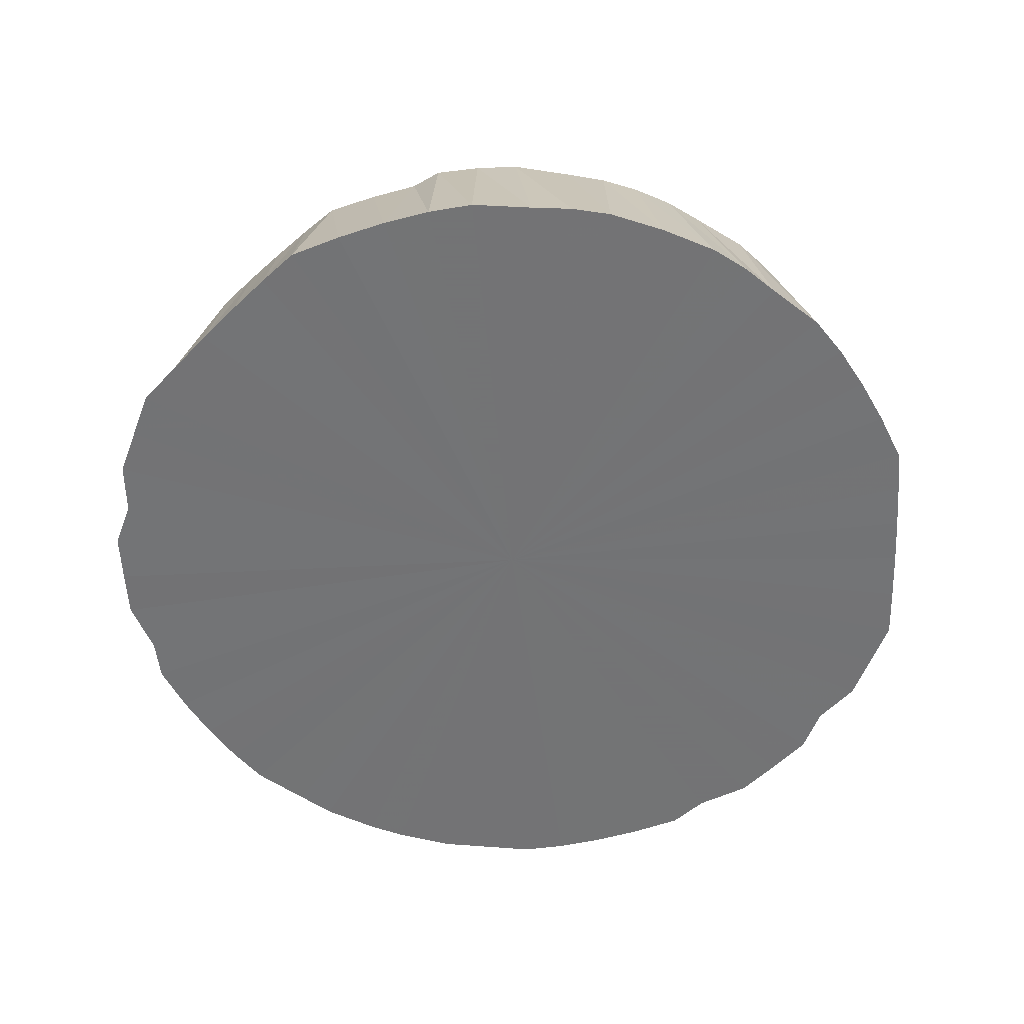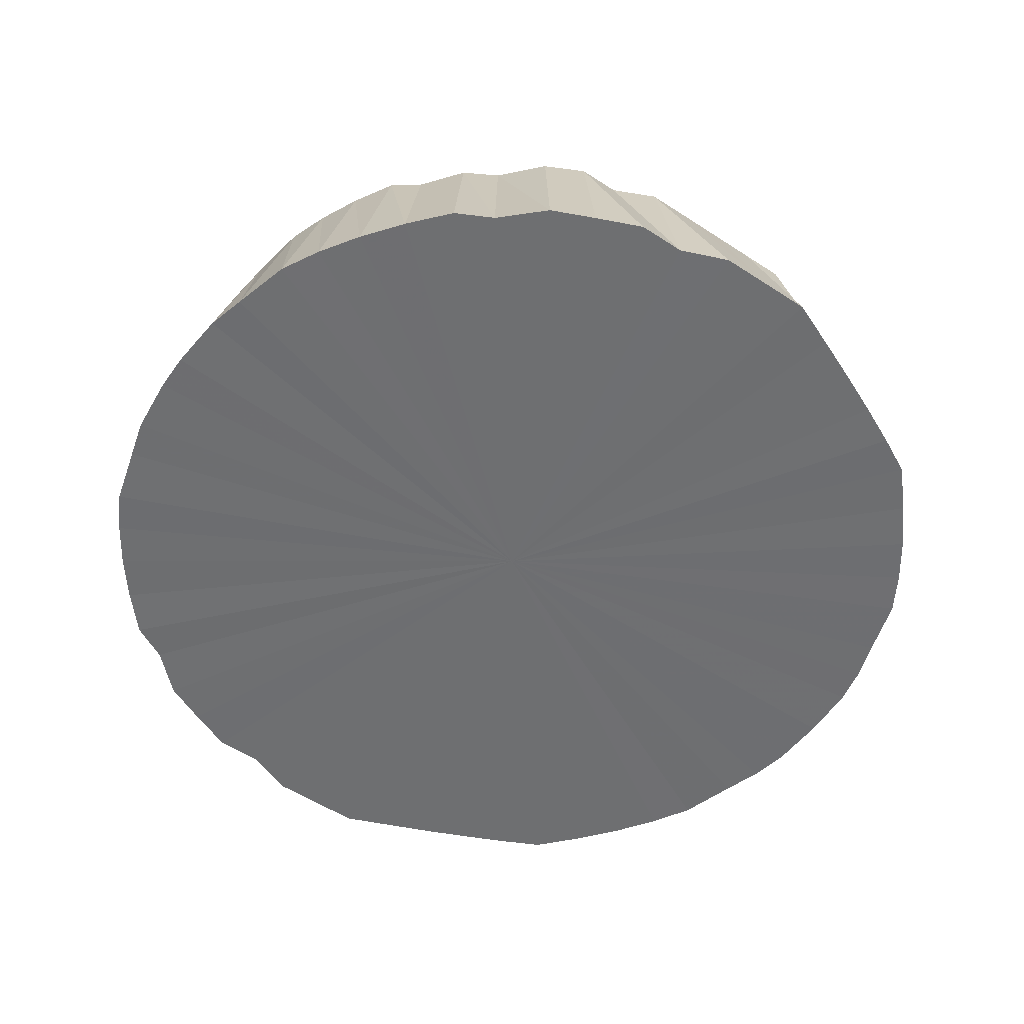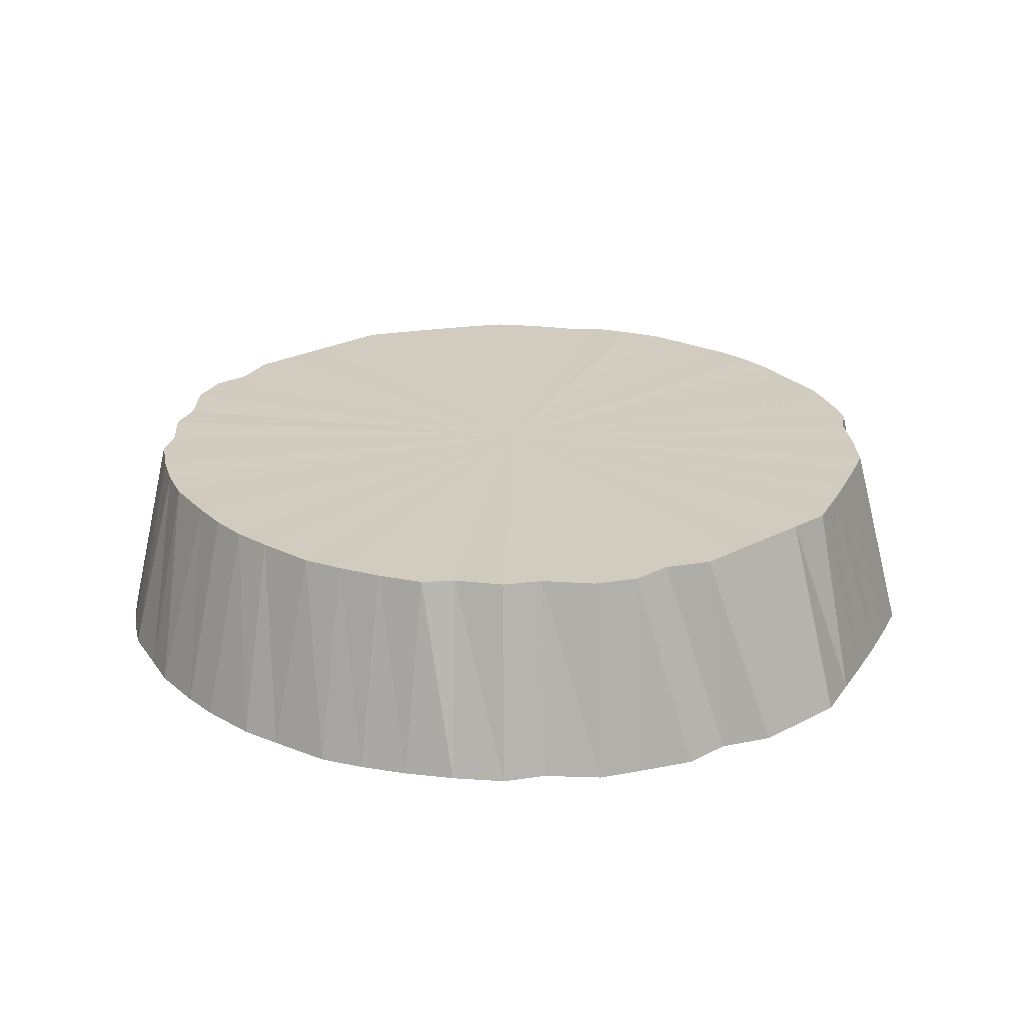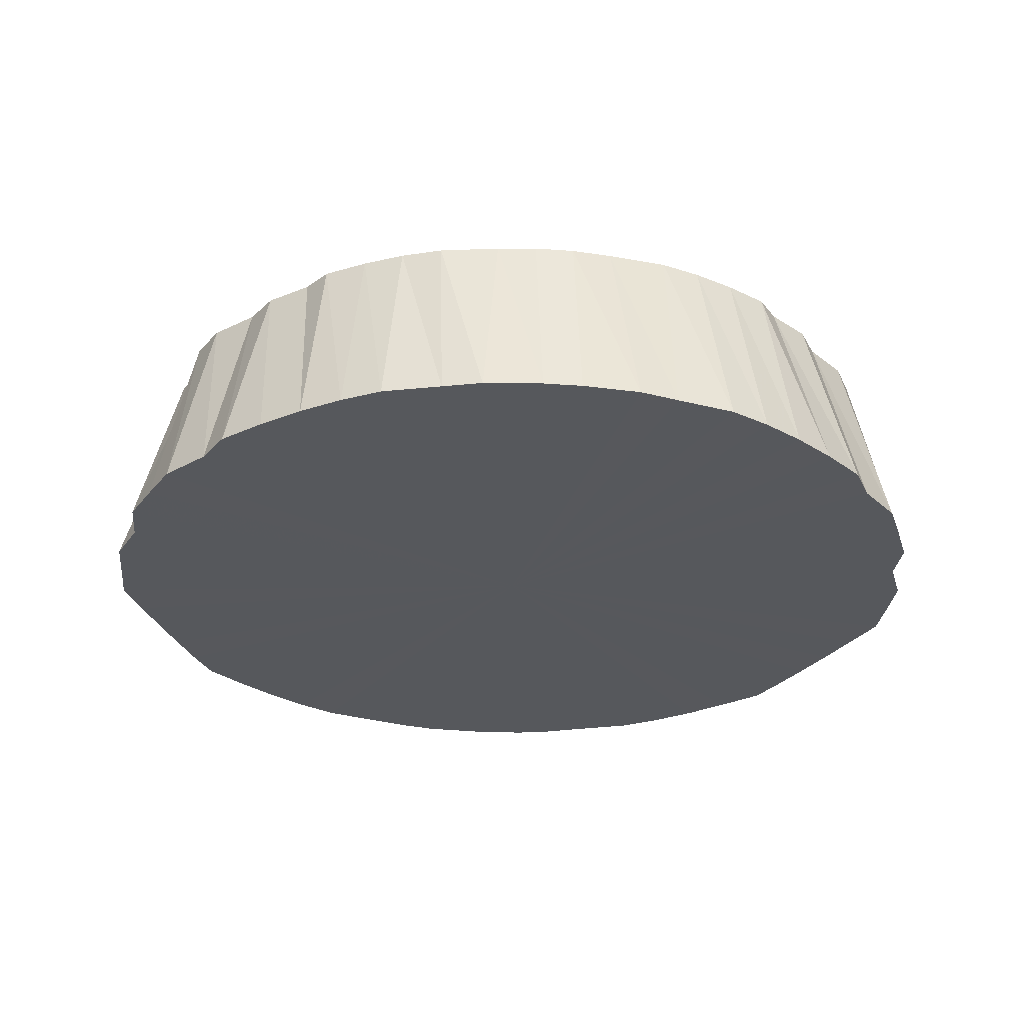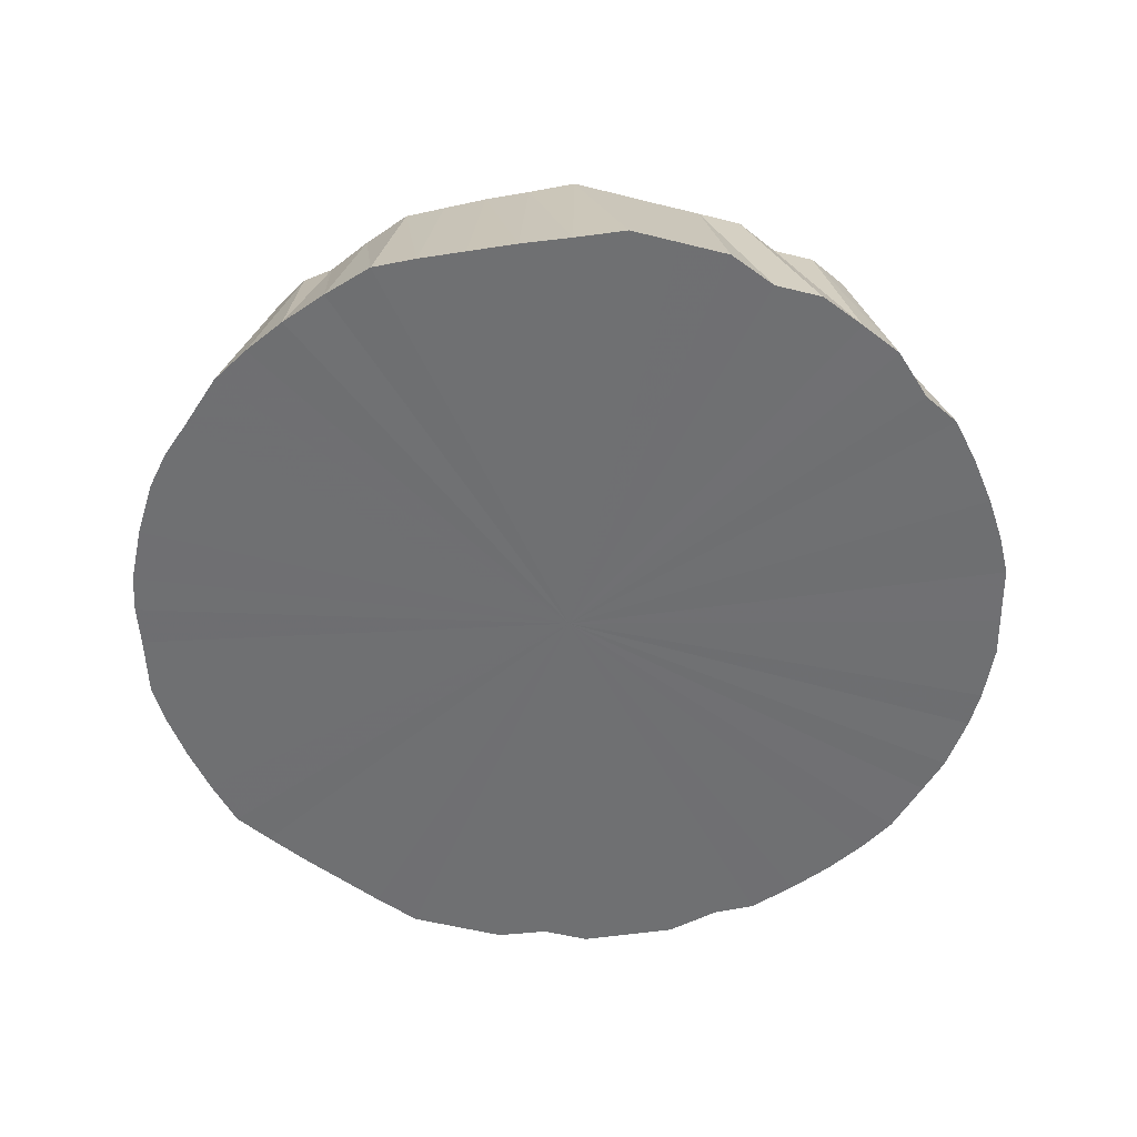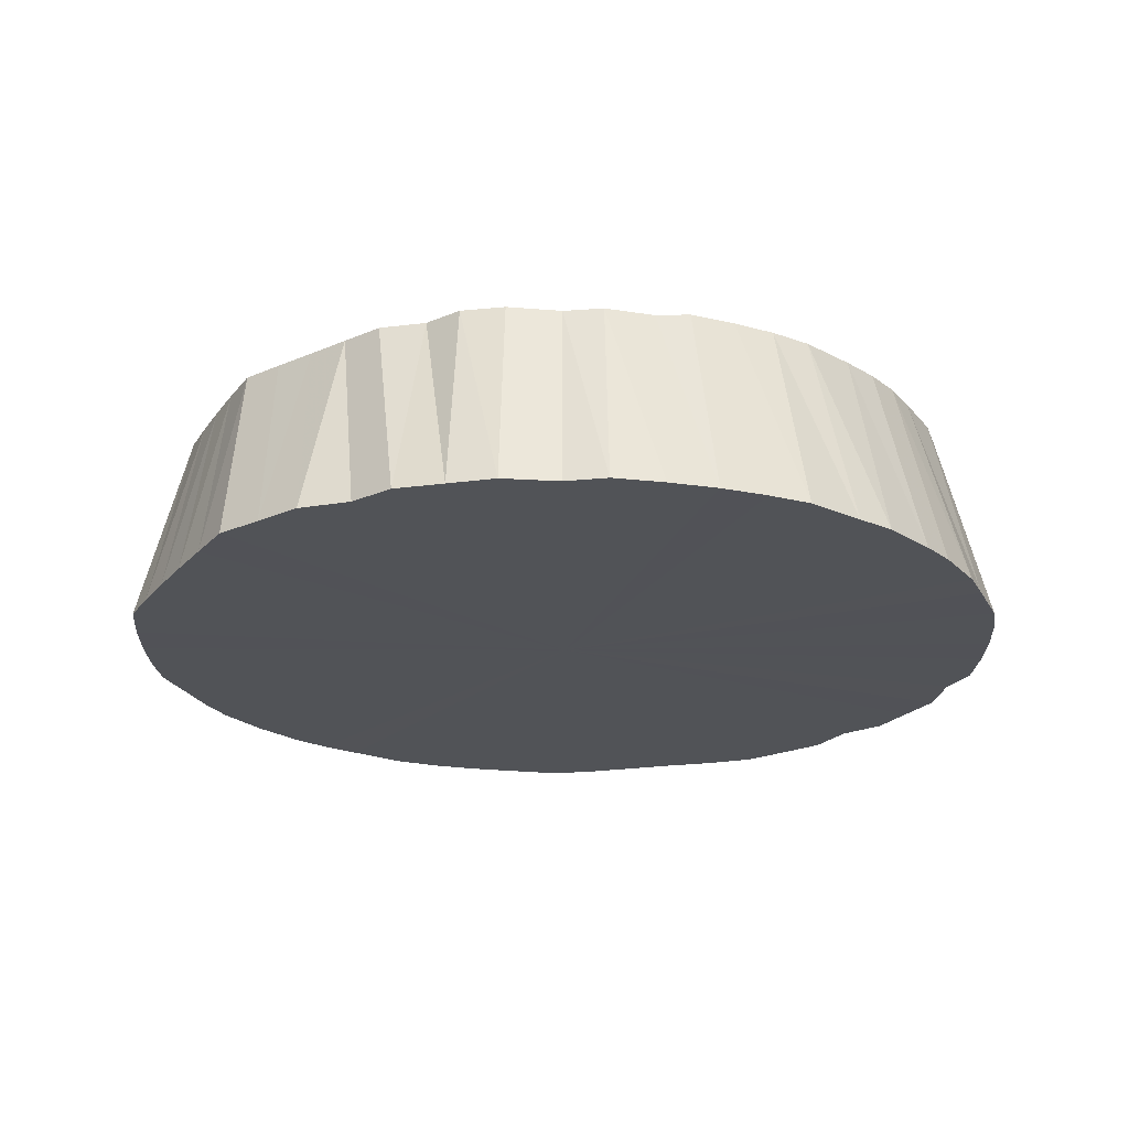
<metadata>
{"format":"obj","ext":"obj","renderer":"f3d","projection":"perspective","resolution":1024,"background":"white","views":[{"elev":-56.0,"azim":-20.6,"up":"+Y"},{"elev":-54.5,"azim":-124.7,"up":"+Y"},{"elev":23.9,"azim":-131.3,"up":"+Y"},{"elev":-28.3,"azim":173.6,"up":"+Y"},{"elev":-54.8,"azim":75.2,"up":"+Y"},{"elev":-21.9,"azim":127.3,"up":"+Y"}]}
</metadata>
<code>
o 9164
v 2228 1883 7.958
v 2228 1883 7.957
v 2228 1883 7.933
v 2228 1883 7.953
v 2228 1883 7.932
v 2228 1883 7.957
v 2228 1883 7.946
v 2228 1883 7.928
v 2228 1883 7.953
v 2228 1883 7.73
v 2228 1883 7.958
v 2228 1883 7.932
v 2228 1883 7.957
v 2228 1883 7.946
v 2228 1883 7.922
v 2228 1883 7.937
v 2228 1883 7.957
v 2228 1883 7.928
v 2228 1883 7.953
v 2228 1883 7.925
v 2228 1883 7.914
v 2228 1883 7.937
v 2228 1883 7.953
v 2228 1883 7.922
v 2228 1883 7.946
v 2228 1883 7.925
v 2228 1883 7.903
v 2228 1883 7.91
v 2228 1883 7.946
v 2228 1883 7.914
v 2228 1883 7.937
v 2228 1883 7.894
v 2228 1883 7.89
v 2228 1883 7.91
v 2228 1883 7.937
v 2228 1883 7.903
v 2228 1883 7.925
v 2228 1883 7.894
v 2228 1883 7.876
v 2228 1883 7.875
v 2228 1883 7.925
v 2228 1883 7.89
v 2228 1883 7.91
v 2228 1883 7.855
v 2228 1883 7.859
v 2228 1883 7.875
v 2228 1883 7.91
v 2228 1883 7.876
v 2228 1883 7.894
v 2228 1883 7.855
v 2228 1883 7.841
v 2228 1883 7.833
v 2228 1883 7.894
v 2228 1883 7.859
v 2228 1883 7.875
v 2228 1883 7.81
v 2228 1883 7.822
v 2228 1883 7.833
v 2228 1883 7.875
v 2228 1883 7.841
v 2228 1883 7.855
v 2228 1883 7.81
v 2228 1883 7.801
v 2228 1883 7.786
v 2228 1883 7.855
v 2228 1883 7.822
v 2228 1883 7.833
v 2228 1883 7.761
v 2228 1883 7.78
v 2228 1883 7.786
v 2228 1883 7.833
v 2228 1883 7.801
v 2228 1883 7.81
v 2228 1883 7.761
v 2228 1883 7.758
v 2228 1883 7.736
v 2228 1883 7.81
v 2228 1883 7.78
v 2228 1883 7.786
v 2228 1883 7.711
v 2228 1883 7.736
v 2228 1883 7.736
v 2228 1883 7.786
v 2228 1883 7.758
v 2228 1883 7.761
v 2228 1883 7.711
v 2228 1883 7.713
v 2228 1883 7.686
v 2228 1883 7.761
v 2228 1883 7.736
v 2228 1883 7.736
v 2228 1883 7.662
v 2228 1883 7.691
v 2228 1883 7.686
v 2228 1883 7.736
v 2228 1883 7.713
v 2228 1883 7.711
v 2228 1883 7.662
v 2228 1883 7.669
v 2228 1883 7.638
v 2228 1883 7.711
v 2228 1883 7.691
v 2228 1883 7.686
v 2228 1883 7.616
v 2228 1883 7.648
v 2228 1883 7.638
v 2228 1883 7.686
v 2228 1883 7.669
v 2228 1883 7.662
v 2228 1883 7.616
v 2228 1883 7.628
v 2228 1883 7.595
v 2228 1883 7.662
v 2228 1883 7.648
v 2228 1883 7.638
v 2228 1883 7.575
v 2228 1883 7.61
v 2228 1883 7.595
v 2228 1883 7.638
v 2228 1883 7.628
v 2228 1883 7.616
v 2228 1883 7.575
v 2228 1883 7.592
v 2228 1883 7.558
v 2228 1883 7.616
v 2228 1883 7.61
v 2228 1883 7.595
v 2228 1883 7.542
v 2228 1883 7.577
v 2228 1883 7.558
v 2228 1883 7.595
v 2228 1883 7.592
v 2228 1883 7.575
v 2228 1883 7.542
v 2228 1883 7.563
v 2228 1883 7.529
v 2228 1883 7.575
v 2228 1883 7.577
v 2228 1883 7.558
v 2228 1883 7.518
v 2228 1883 7.551
v 2228 1883 7.529
v 2228 1883 7.558
v 2228 1883 7.563
v 2228 1883 7.542
v 2228 1883 7.518
v 2228 1883 7.542
v 2228 1883 7.51
v 2228 1883 7.542
v 2228 1883 7.551
v 2228 1883 7.529
v 2228 1883 7.505
v 2228 1883 7.534
v 2228 1883 7.51
v 2228 1883 7.529
v 2228 1883 7.542
v 2228 1883 7.518
v 2228 1883 7.505
v 2228 1883 7.53
v 2228 1883 7.502
v 2228 1883 7.518
v 2228 1883 7.534
v 2228 1883 7.51
v 2228 1883 7.527
v 2228 1883 7.502
v 2228 1883 7.502
v 2228 1883 7.527
v 2228 1883 7.502
v 2228 1883 7.505
v 2228 1883 7.53
v 2228 1883 7.505
v 2228 1883 7.51
v 2228 1883 7.958
v 2228 1883 7.73
v 2228 1883 7.957
v 2228 1883 7.953
v 2228 1883 7.957
v 2228 1883 7.946
v 2228 1883 7.953
v 2228 1883 7.937
v 2228 1883 7.946
v 2228 1883 7.925
v 2228 1883 7.937
v 2228 1883 7.91
v 2228 1883 7.925
v 2228 1883 7.894
v 2228 1883 7.91
v 2228 1883 7.875
v 2228 1883 7.894
v 2228 1883 7.855
v 2228 1883 7.875
v 2228 1883 7.833
v 2228 1883 7.855
v 2228 1883 7.81
v 2228 1883 7.833
v 2228 1883 7.786
v 2228 1883 7.81
v 2228 1883 7.761
v 2228 1883 7.786
v 2228 1883 7.736
v 2228 1883 7.761
v 2228 1883 7.711
v 2228 1883 7.736
v 2228 1883 7.686
v 2228 1883 7.711
v 2228 1883 7.662
v 2228 1883 7.686
v 2228 1883 7.638
v 2228 1883 7.662
v 2228 1883 7.616
v 2228 1883 7.638
v 2228 1883 7.595
v 2228 1883 7.616
v 2228 1883 7.575
v 2228 1883 7.595
v 2228 1883 7.558
v 2228 1883 7.575
v 2228 1883 7.542
v 2228 1883 7.558
v 2228 1883 7.529
v 2228 1883 7.542
v 2228 1883 7.518
v 2228 1883 7.529
v 2228 1883 7.51
v 2228 1883 7.518
v 2228 1883 7.51
v 2228 1883 7.505
v 2228 1883 7.505
v 2228 1883 7.502
v 2228 1883 7.502
f 1 2 3
f 2 4 5
f 6 5 3
f 4 7 8
f 9 8 5
f 3 5 10
f 5 8 10
f 11 3 12
f 12 3 10
f 13 1 12
f 14 15 8
f 8 15 10
f 7 16 15
f 17 12 18
f 18 12 10
f 19 13 18
f 16 20 21
f 22 21 15
f 15 21 10
f 23 18 24
f 24 18 10
f 25 19 24
f 26 27 21
f 21 27 10
f 20 28 27
f 29 24 30
f 30 24 10
f 31 25 30
f 28 32 33
f 34 33 27
f 27 33 10
f 35 30 36
f 36 30 10
f 37 31 36
f 38 39 33
f 33 39 10
f 32 40 39
f 41 36 42
f 42 36 10
f 43 37 42
f 40 44 45
f 46 45 39
f 39 45 10
f 47 42 48
f 48 42 10
f 49 43 48
f 50 51 45
f 45 51 10
f 44 52 51
f 53 48 54
f 54 48 10
f 55 49 54
f 52 56 57
f 58 57 51
f 51 57 10
f 59 54 60
f 60 54 10
f 61 55 60
f 62 63 57
f 57 63 10
f 56 64 63
f 65 60 66
f 66 60 10
f 67 61 66
f 64 68 69
f 70 69 63
f 63 69 10
f 71 66 72
f 72 66 10
f 73 67 72
f 74 75 69
f 69 75 10
f 68 76 75
f 77 72 78
f 78 72 10
f 79 73 78
f 76 80 81
f 82 81 75
f 75 81 10
f 83 78 84
f 84 78 10
f 85 79 84
f 86 87 81
f 81 87 10
f 80 88 87
f 89 84 90
f 90 84 10
f 91 85 90
f 88 92 93
f 94 93 87
f 87 93 10
f 95 90 96
f 96 90 10
f 97 91 96
f 98 99 93
f 93 99 10
f 92 100 99
f 101 96 102
f 102 96 10
f 103 97 102
f 100 104 105
f 106 105 99
f 99 105 10
f 107 102 108
f 108 102 10
f 109 103 108
f 110 111 105
f 105 111 10
f 104 112 111
f 113 108 114
f 114 108 10
f 115 109 114
f 112 116 117
f 118 117 111
f 111 117 10
f 119 114 120
f 120 114 10
f 121 115 120
f 122 123 117
f 117 123 10
f 116 124 123
f 125 120 126
f 126 120 10
f 127 121 126
f 124 128 129
f 130 129 123
f 123 129 10
f 131 126 132
f 132 126 10
f 133 127 132
f 134 135 129
f 129 135 10
f 128 136 135
f 137 132 138
f 138 132 10
f 139 133 138
f 136 140 141
f 142 141 135
f 135 141 10
f 143 138 144
f 144 138 10
f 145 139 144
f 146 147 141
f 141 147 10
f 140 148 147
f 149 144 150
f 150 144 10
f 151 145 150
f 148 152 153
f 154 153 147
f 147 153 10
f 155 150 156
f 156 150 10
f 157 151 156
f 158 159 153
f 153 159 10
f 152 160 159
f 161 156 162
f 162 156 10
f 163 157 162
f 159 164 10
f 165 164 159
f 160 166 164
f 164 167 10
f 168 167 164
f 166 169 167
f 169 163 170
f 167 170 10
f 170 162 10
f 171 170 167
f 172 162 170
f 173 174 175
f 175 174 176
f 177 174 173
f 176 174 178
f 179 174 177
f 178 174 180
f 181 174 179
f 180 174 182
f 183 174 181
f 182 174 184
f 185 174 183
f 184 174 186
f 187 174 185
f 186 174 188
f 189 174 187
f 188 174 190
f 191 174 189
f 190 174 192
f 193 174 191
f 192 174 194
f 195 174 193
f 194 174 196
f 197 174 195
f 196 174 198
f 199 174 197
f 198 174 200
f 201 174 199
f 200 174 202
f 203 174 201
f 202 174 204
f 205 174 203
f 204 174 206
f 207 174 205
f 206 174 208
f 209 174 207
f 208 174 210
f 211 174 209
f 210 174 212
f 213 174 211
f 212 174 214
f 215 174 213
f 214 174 216
f 217 174 215
f 216 174 218
f 219 174 217
f 218 174 220
f 221 174 219
f 220 174 222
f 223 174 221
f 222 174 224
f 225 174 223
f 226 174 225
f 224 174 227
f 228 174 226
f 227 174 229
f 230 174 228
f 229 174 230

</code>
